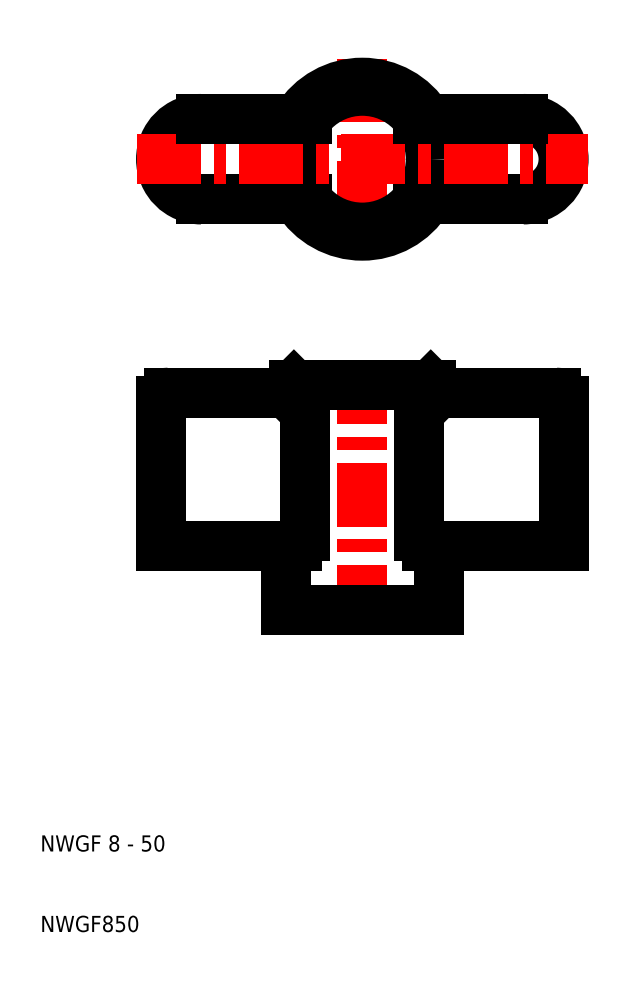
<metadata>
{"format":"dxf","ext":"dxf","renderer":"ezdxf+matplotlib","layout":"modelspace","background":"white","min_lineweight":24,"dpi":150}
</metadata>
<code>
0
SECTION
2
ENTITIES
0
LINE
8
CENTER
10
50
20
81
30
0
11
50
21
47
31
0
0
LINE
8
0
10
59.5
20
58
30
0
11
59.5
21
50
31
0
0
LINE
8
0
10
40.5
20
50
30
0
11
40.5
21
58
31
0
0
TEXT
8
0
10
10
20
10
30
0
40
2
1
NWGF850
0
TEXT
8
0
10
10
20
20
30
0
40
2
1
NWGF 8 - 50
0
LINE
8
0
10
59.5
20
50
30
0
11
40.5
21
50
31
0
0
LINE
8
CENTER
10
50
20
118.5
30
0
11
50
21
93.5
31
0
0
CIRCLE
8
0
10
50
20
106
30
0
40
8.5
0
ARC
8
0
10
70
20
106
30
0
40
5
50
270
51
90
0
ARC
8
0
10
30
20
106
30
0
40
5
50
90
51
270
0
LINE
8
0
10
41.5
20
78
30
0
11
58.5
21
78
31
0
0
ARC
8
0
10
50
20
106
30
0
40
9.5
50
211.8
51
328.2
0
LINE
8
0
10
26
20
77
30
0
11
40.5
21
77
31
0
0
LINE
8
0
10
40.5
20
58
30
0
11
25
21
58
31
0
0
LINE
8
0
10
25
20
58
30
0
11
25
21
76
31
0
0
ARC
8
0
10
26
20
76
30
0
40
1
50
90
51
180
0
LINE
8
0
10
42.91
20
75.83
30
0
11
42.91
21
59.17
31
0
0
LINE
8
0
10
41.92
20
58
30
0
11
40.5
21
58
31
0
0
LINE
8
0
10
40.5
20
77
30
0
11
41.92
21
77
31
0
0
LINE
8
0
10
40.5
20
77
30
0
11
41.5
21
78
31
0
0
LINE
8
0
10
30
20
101
30
0
11
41.92
21
101
31
0
0
LINE
8
0
10
41.92
20
101
30
0
11
43.13
21
101
31
0
0
LINE
8
0
10
59.5
20
77
30
0
11
74
21
77
31
0
0
LINE
8
0
10
75
20
58
30
0
11
59.5
21
58
31
0
0
LINE
8
0
10
57.09
20
75.83
30
0
11
57.09
21
59.17
31
0
0
LINE
8
0
10
58.08
20
58
30
0
11
59.5
21
58
31
0
0
LINE
8
0
10
59.5
20
77
30
0
11
58.08
21
77
31
0
0
LINE
8
0
10
58.5
20
78
30
0
11
59.5
21
77
31
0
0
LINE
8
0
10
75
20
76
30
0
11
75
21
58
31
0
0
ARC
8
0
10
74
20
76
30
0
40
1
50
0
51
90
0
LINE
8
0
10
58.08
20
101
30
0
11
70
21
101
31
0
0
LINE
8
0
10
56.87
20
101
30
0
11
58.08
21
101
31
0
0
LINE
8
CENTER
10
22
20
106
30
0
11
78
21
106
31
0
0
ARC
8
0
10
50
20
106
30
0
40
9.5
50
31.76
51
148.2
0
LINE
8
0
10
30
20
111
30
0
11
41.92
21
111
31
0
0
LINE
8
0
10
41.92
20
111
30
0
11
43.13
21
111
31
0
0
LINE
8
0
10
70
20
111
30
0
11
58.08
21
111
31
0
0
LINE
8
0
10
56.87
20
111
30
0
11
58.08
21
111
31
0
0
ENDSEC
0
EOF

</code>
